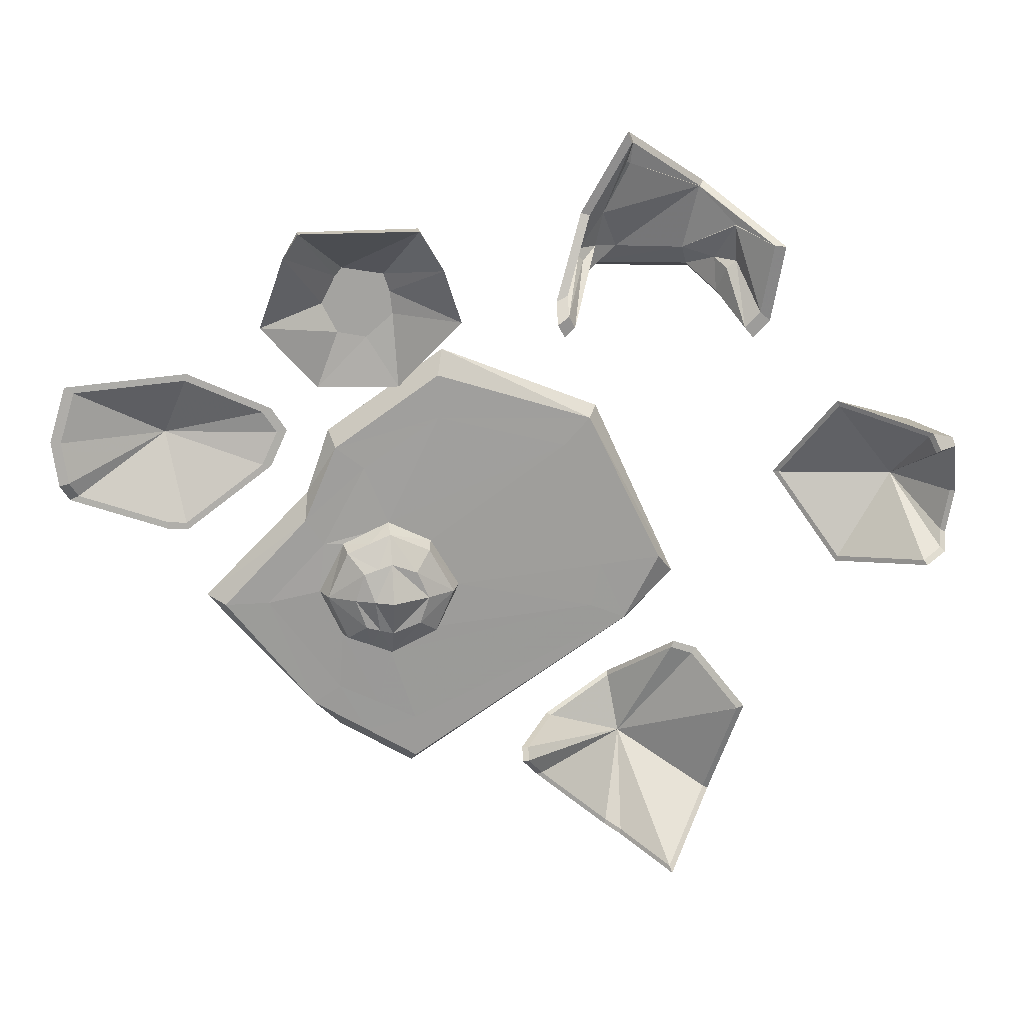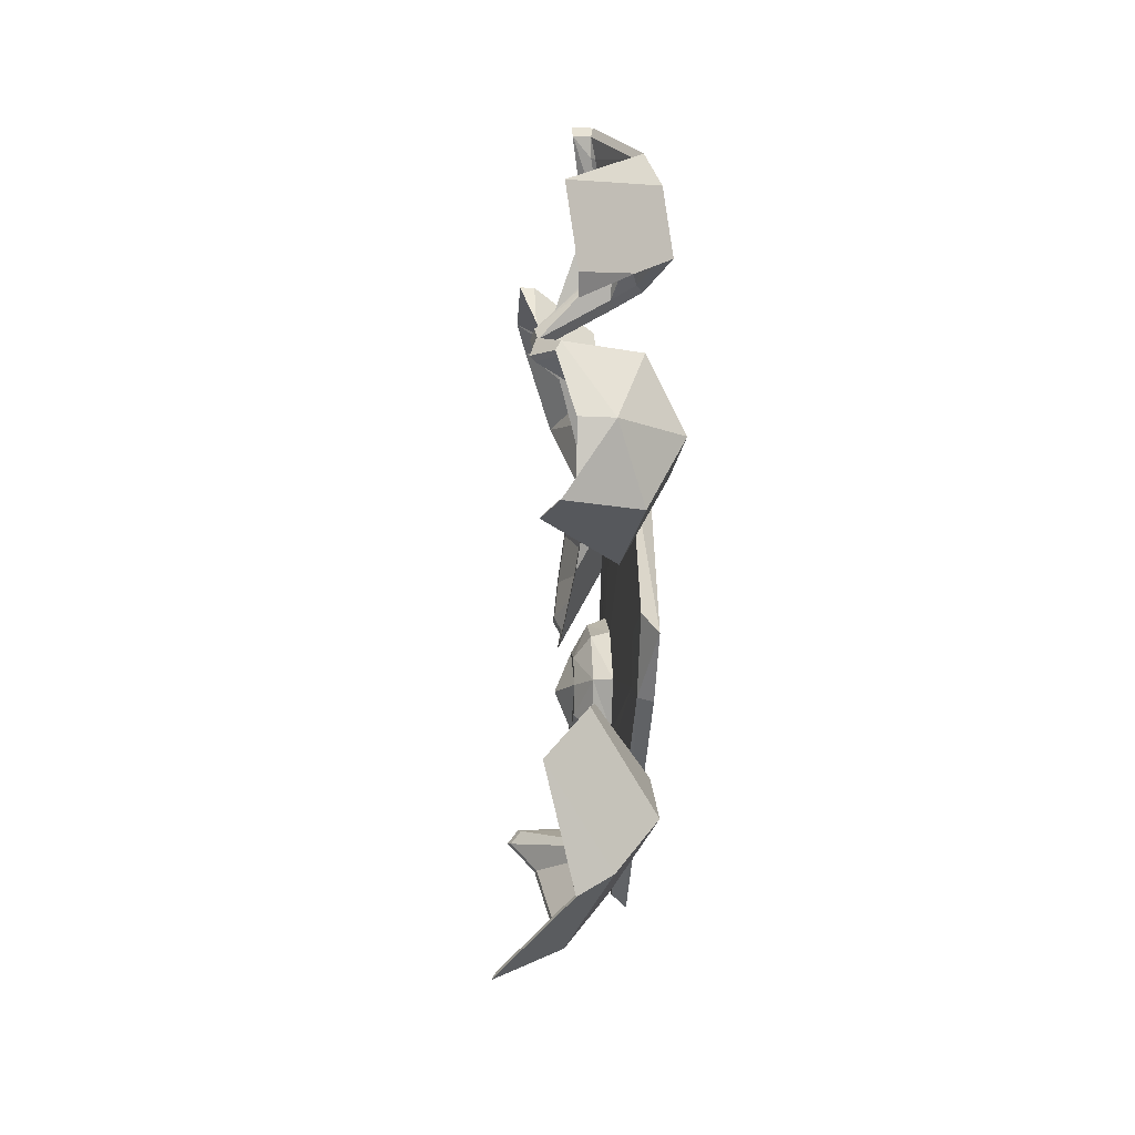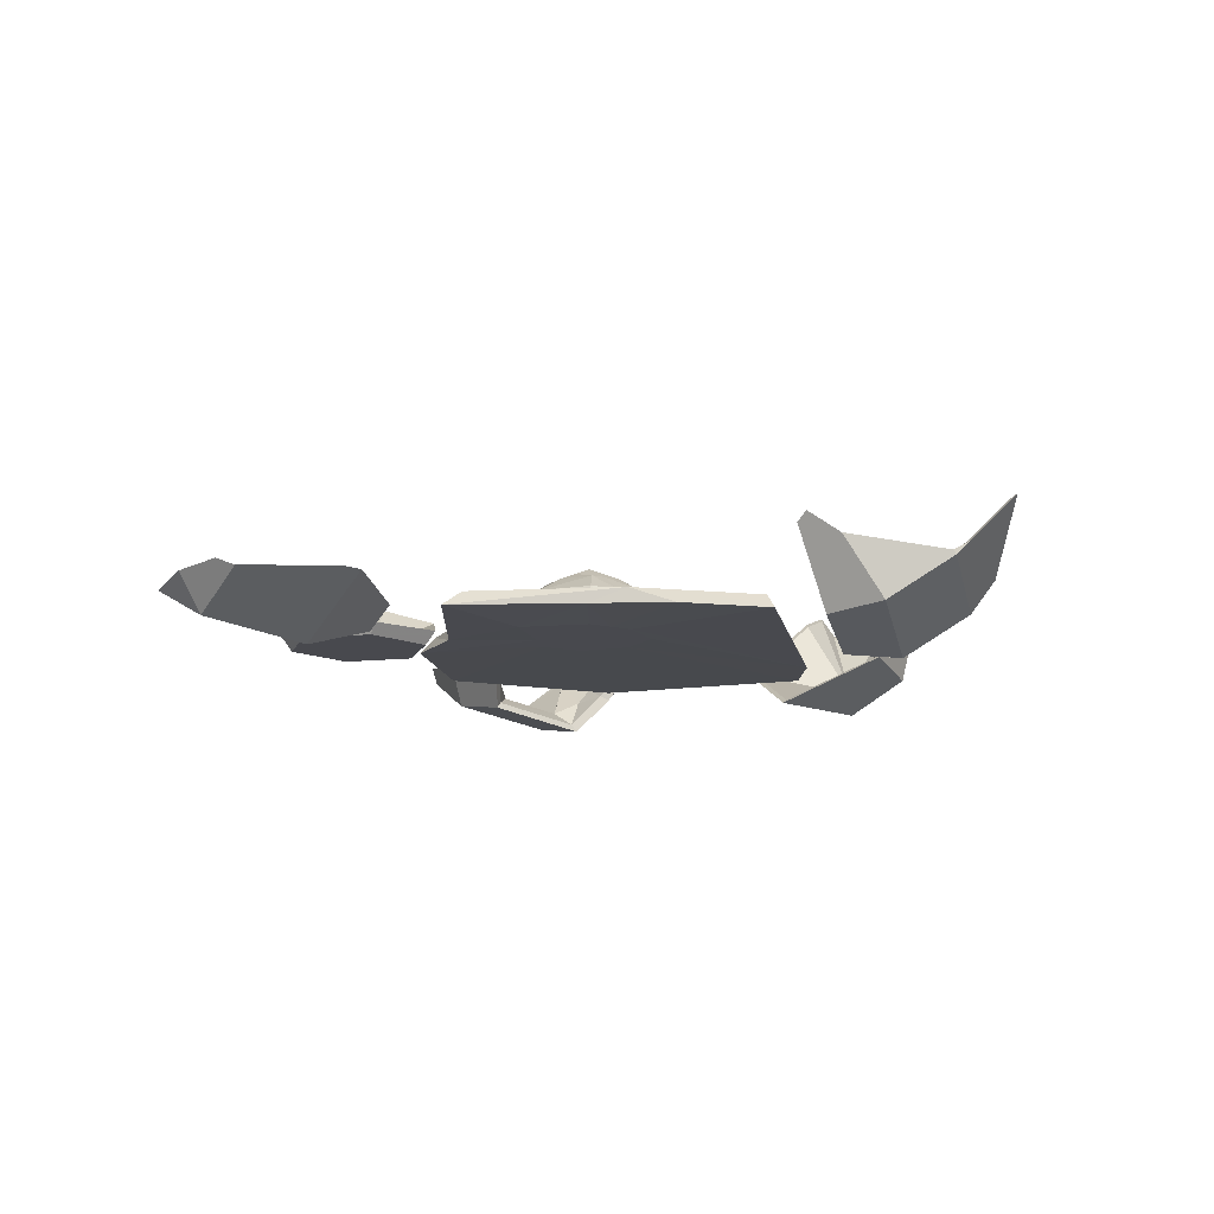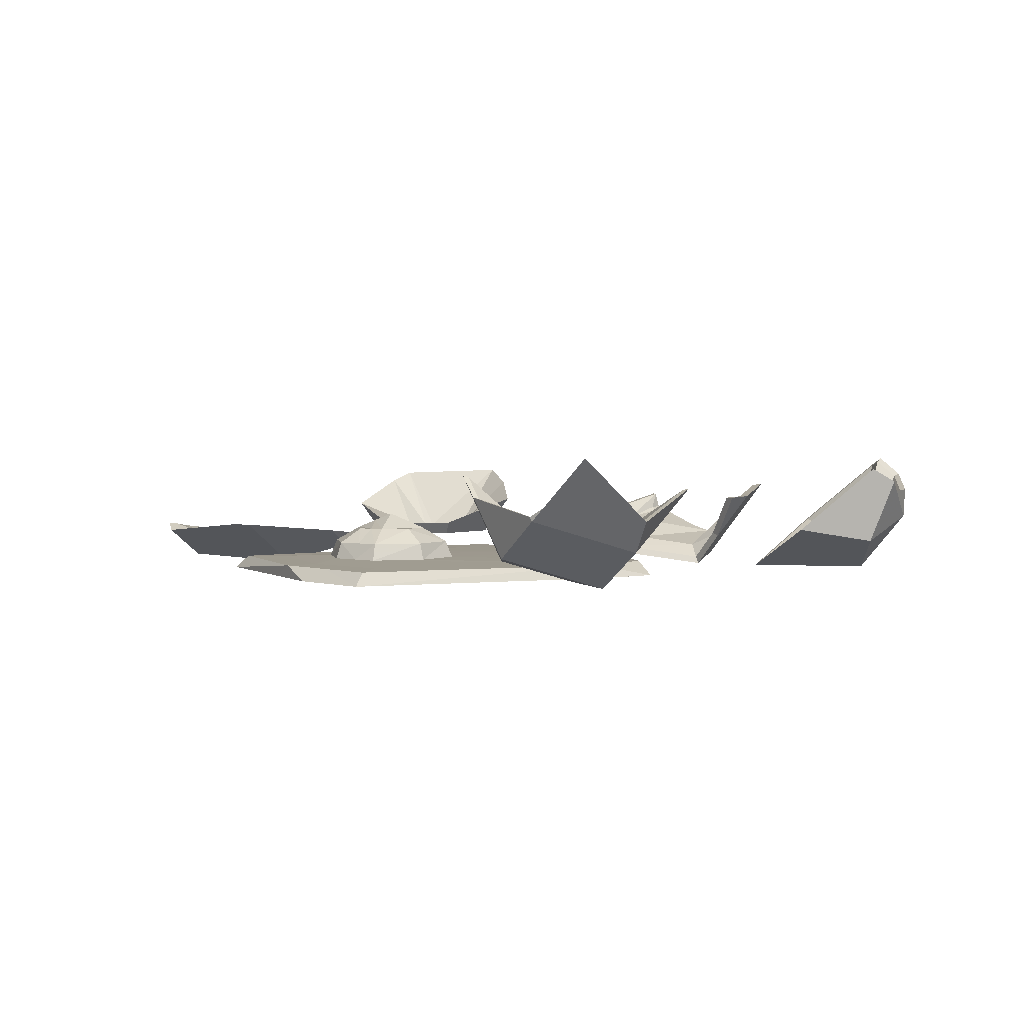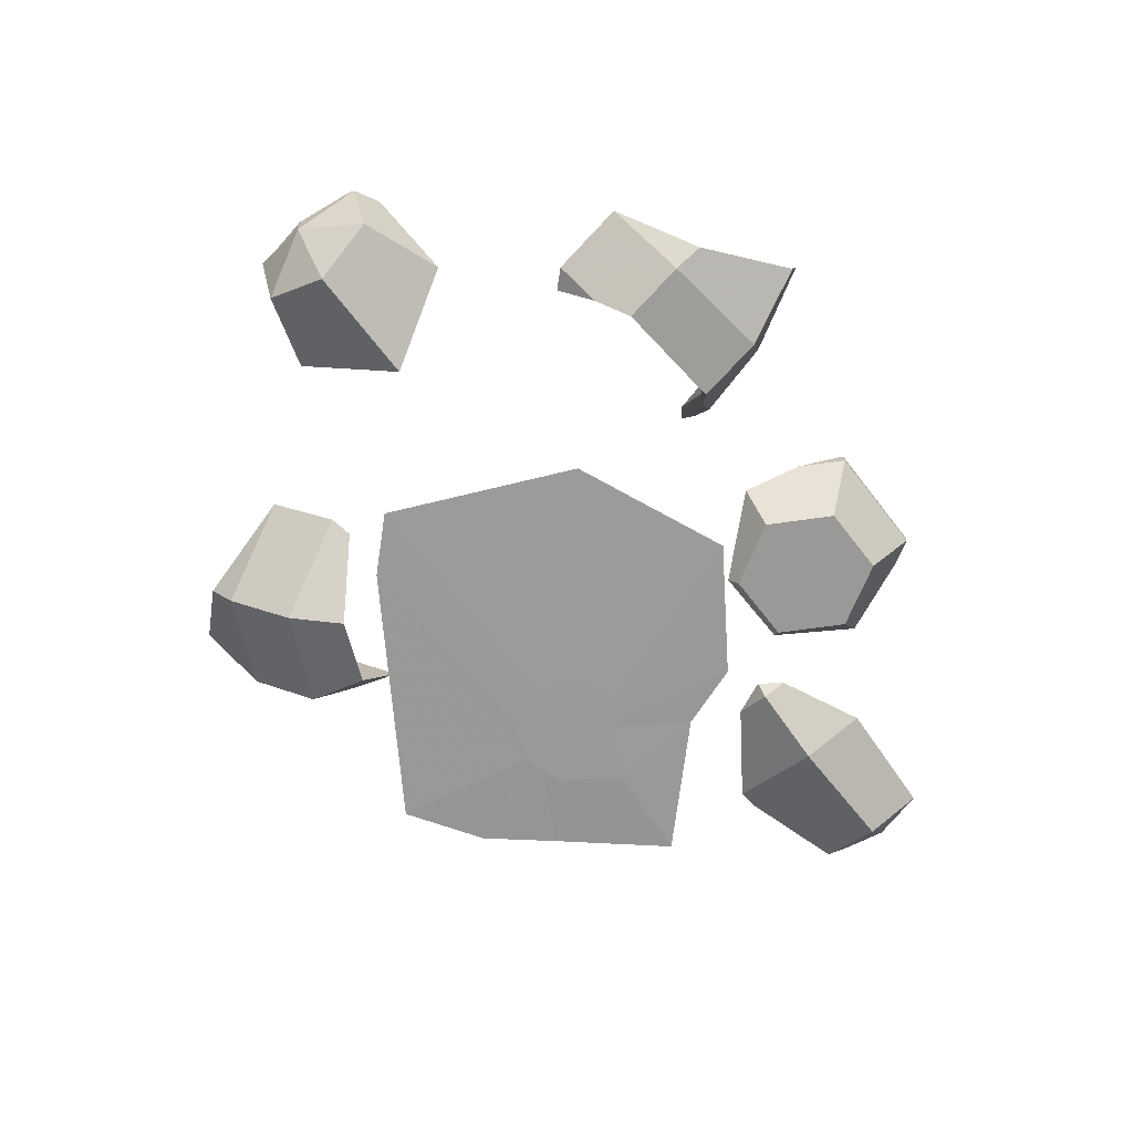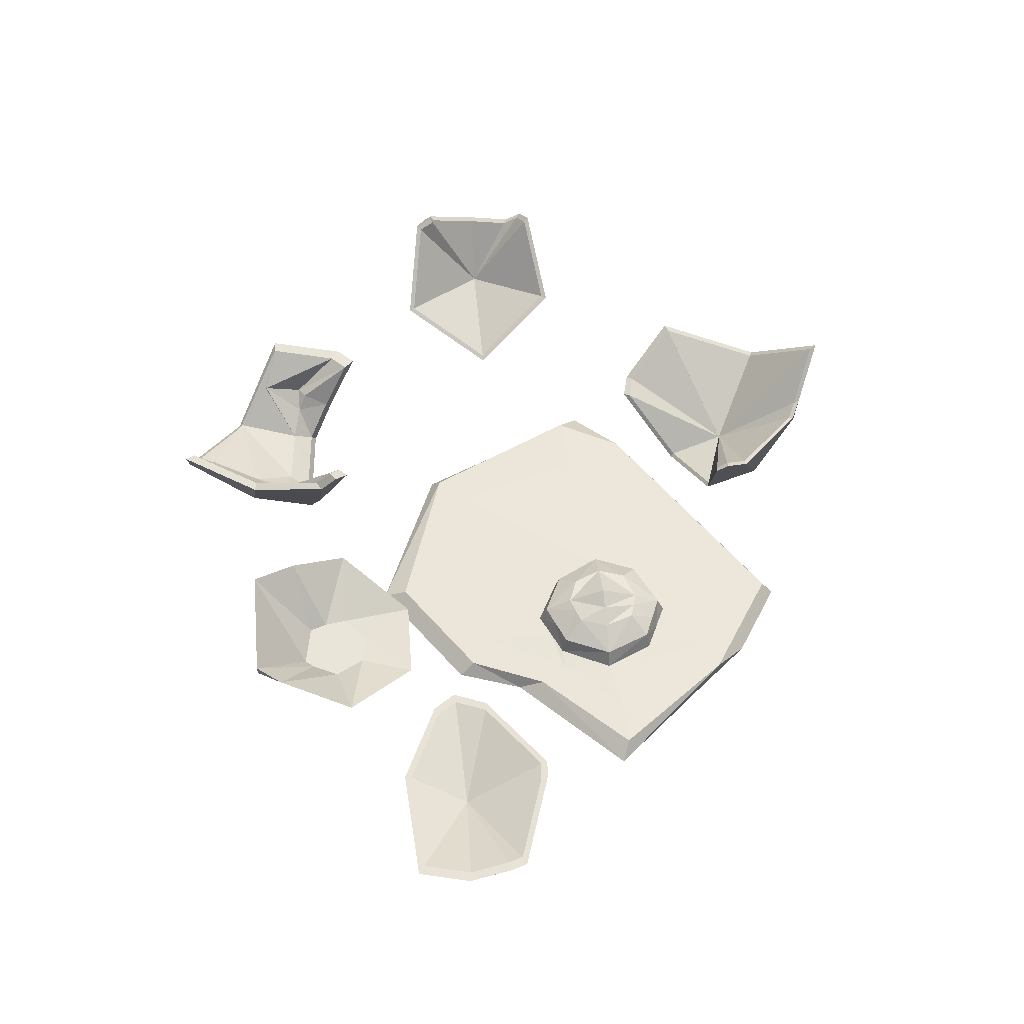
<metadata>
{"format":"obj","ext":"obj","renderer":"f3d","projection":"perspective","resolution":1024,"background":"white","views":[{"elev":19.8,"azim":171.6,"up":"+Z"},{"elev":-12.9,"azim":-94.8,"up":"+Z"},{"elev":-12.6,"azim":133.8,"up":"+Y"},{"elev":3.3,"azim":-167.4,"up":"+Y"},{"elev":-69.0,"azim":-52.0,"up":"+Y"},{"elev":54.1,"azim":84.6,"up":"+Y"}]}
</metadata>
<code>
v -1.19 8.397 -0.2318
v -1.269 8.397 -0.1529
v -1.19 8.397 -0.07399
v -1.084 8.397 -0.1403
v -1.201 8.423 -0.2473
v -1.299 8.423 -0.1489
v -1.201 8.423 -0.05041
v -1.102 8.423 -0.1489
v -1.201 8.468 -0.2003
v -1.252 8.468 -0.1489
v -1.201 8.468 -0.09743
v -1.149 8.468 -0.1489
v -1.21 8.397 -0.14
v -1.201 8.489 -0.1489
v -1.23 8.401 -0.4294
v -1.612 8.401 -0.1529
v -1.589 8.42 -0.1244
v -1.235 8.42 -0.4135
v -1.281 8.401 0.1918
v -1.273 8.42 0.1596
v -0.9449 8.401 -0.1529
v -0.9697 8.42 -0.1629
v -1.505 8.421 -0.1315
v -1.235 8.421 -0.353
v -1.03 8.421 -0.1629
v -1.273 8.421 0.09902
v -1.244 8.397 -0.09443
v -1.497 8.401 0.1013
v -1.486 8.42 0.08884
v -1.451 8.421 0.05085
v -1.26 8.423 -0.08062
v -1.235 8.468 -0.1108
v -1.133 8.397 -0.216
v -1.058 8.401 -0.283
v -1.09 8.42 -0.3207
v -1.127 8.421 -0.2975
v -1.133 8.423 -0.2157
v -1.163 8.468 -0.19
v -1.25 8.397 -0.2101
v -1.547 8.401 -0.2211
v -1.54 8.42 -0.215
v -1.491 8.421 -0.1936
v -1.27 8.423 -0.2115
v -1.239 8.468 -0.1862
v -1.158 8.397 -0.1062
v -1.09 8.401 -0.007596
v -1.085 8.42 -0.04345
v -1.11 8.421 -0.07929
v -1.137 8.423 -0.07948
v -1.162 8.468 -0.1102
v -1.201 8.447 -0.2373
v -1.264 8.447 -0.2073
v -1.289 8.447 -0.1489
v -1.256 8.447 -0.08641
v -1.201 8.447 -0.06043
v -1.141 8.447 -0.08541
v -1.112 8.447 -0.1489
v -1.139 8.447 -0.2118
v -1.175 8.397 -0.08973
v -1.149 8.397 -0.1401
v -1.162 8.397 -0.224
v -1.128 8.401 -0.3644
v -1.164 8.42 -0.3682
v -1.182 8.421 -0.3258
v -1.167 8.423 -0.2318
v -1.17 8.447 -0.2248
v -1.182 8.468 -0.1953
v -1.176 8.479 -0.1489
v -1.182 8.468 -0.1037
v -1.171 8.447 -0.07264
v -1.169 8.423 -0.06463
v -1.168 8.421 0.03014
v -1.129 8.42 0.06135
v -1.121 8.401 0.08212
g Yolk Eggcrack_prototype
f 15 40 41 18
f 16 28 29 17
f 73 74 46 47
f 21 34 35 22
f 51 52 44 9
f 53 54 32 10
f 69 70 56 50
f 57 58 38 12
f 2 39 1 13
f 3 27 2 13
f 4 45 59 60
f 60 61 33 4
f 9 44 10 14
f 10 32 11 14
f 68 69 50 12
f 12 38 67 68
f 1 39 40 15
f 41 42 24 18
f 2 27 28 16
f 29 30 23 17
f 74 59 45 46
f 47 48 72 73
f 4 33 34 21
f 35 36 25 22
f 42 43 5 24
f 36 37 8 25
f 48 49 71 72
f 30 31 6 23
f 28 27 3 19
f 29 28 19 20
f 26 30 29 20
f 7 31 30 26
f 32 54 55 11
f 34 33 61 62
f 35 34 62 63
f 63 64 36 35
f 64 65 37 36
f 38 58 66 67
f 40 39 2 16
f 41 40 16 17
f 23 42 41 17
f 6 43 42 23
f 44 52 53 10
f 46 45 4 21
f 47 46 21 22
f 25 48 47 22
f 8 49 48 25
f 50 56 57 12
f 5 43 52 51
f 53 52 43 6
f 6 31 54 53
f 55 54 31 7
f 70 71 49 56
f 57 56 49 8
f 8 37 58 57
f 65 66 58 37
f 60 59 3 13
f 1 61 60 13
f 62 61 1 15
f 63 62 15 18
f 24 64 63 18
f 5 65 64 24
f 51 66 65 5
f 67 66 51 9
f 68 67 9 14
f 11 69 68 14
f 55 70 69 11
f 7 71 70 55
f 72 71 7 26
f 73 72 26 20
f 19 74 73 20
f 3 59 74 19
v -1.048 8.421 0.09719
v -0.9453 8.389 0.09719
v -0.7812 8.4 0.09719
v -0.796 8.399 0.09719
v -1.039 8.447 0.04902
v -0.9229 8.46 -0.03249
v -0.8953 8.461 -0.0297
v -0.8028 8.45 0.00122
v -0.7668 8.446 0.01327
v -0.7544 8.457 0.03647
v -0.7461 8.45 0.09719
v -0.7687 8.44 0.1701
v -0.806 8.439 0.1725
v -1.042 8.438 0.1282
v -1.063 8.441 0.09719
v -0.9309 8.435 0.1805
v -1.028 8.447 0.05118
v -0.9213 8.459 -0.02329
v -0.896 8.459 -0.02074
v -0.8115 8.45 0.007509
v -0.7786 8.446 0.01851
v -0.7673 8.456 0.03972
v -0.7597 8.449 0.09519
v -0.8145 8.44 0.164
v -0.7803 8.441 0.1618
v -1.049 8.442 0.09519
v -1.03 8.439 0.1235
v -0.9286 8.436 0.1713
v -0.8985 8.402 0.09068
g Eggcrack_prototype shell1
f 75 79 80 76
f 76 80 81 82 78
f 77 83 84 85
f 86 87 78 77
f 85 86 77
f 88 89 75
f 89 79 75
f 90 88 75 76
f 78 82 83 77
f 78 87 90 76
f 80 79 91 92
f 81 80 92 93
f 82 81 93 94
f 84 83 95 96
f 85 84 96 97
f 87 86 99 98
f 86 85 97 99
f 89 88 101 100
f 79 89 100 91
f 88 90 102 101
f 83 82 94 95
f 90 87 98 102
f 92 91 103
f 93 92 103
f 94 93 103
f 96 95 103
f 97 96 103
f 98 99 103
f 99 97 103
f 100 101 103
f 91 100 103
f 101 102 103
f 95 94 103
f 102 98 103
v -1.972 8.544 -0.09101
v -1.938 8.453 -0.09101
v -1.92 8.408 -0.007092
v -1.938 8.453 0.07683
v -1.972 8.544 0.07683
v -1.984 8.487 -0.007092
v -1.968 8.532 -0.09101
v -1.975 8.55 0.06581
v -1.976 8.528 -0.06781
v -1.986 8.529 -0.007092
v -1.934 8.557 -0.1045
v -1.836 8.471 -0.1253
v -1.756 8.407 -0.007092
v -1.827 8.473 0.1143
v -1.936 8.567 0.09097
v -1.946 8.574 0.06822
v -1.942 8.563 -0.1031
v -1.966 8.541 -0.08565
v -1.969 8.526 -0.0639
v -1.968 8.546 0.06134
v -1.979 8.526 -0.006991
v -1.937 8.559 -0.09694
v -1.941 8.569 0.06359
v -1.838 8.472 -0.1178
v -1.931 8.553 -0.09834
v -1.763 8.412 -0.006991
v -1.829 8.474 0.1068
v -1.932 8.562 0.08492
v -1.919 8.442 -0.005541
g Eggcrack_prototype shell2
f 104 110 112
f 105 106 109
f 106 107 109
f 107 108 109
f 108 111 113 109
f 112 110 105 109
f 113 112 109
f 114 115 105 110
f 115 116 106 105
f 116 117 107 106
f 117 118 108 107
f 118 119 111 108
f 120 114 110 104
f 104 112 122 121
f 113 111 123 124
f 112 113 124 122
f 120 104 121 125
f 111 119 126 123
f 115 114 128 127
f 116 115 127 129
f 117 116 129 130
f 118 117 130 131
f 119 118 131 126
f 114 120 125 128
f 121 122 132
f 124 123 132
f 122 124 132
f 125 121 132
f 123 126 132
f 127 128 132
f 129 127 132
f 130 129 132
f 131 130 132
f 126 131 132
f 128 125 132
v -1.111 8.437 0.1689
v -1.208 8.437 0.1689
v -1.257 8.437 0.2529
v -1.208 8.437 0.3368
v -1.111 8.437 0.3368
v -1.063 8.437 0.2529
v -1.238 8.52 0.3886
v -1.081 8.52 0.3886
v -1.16 8.437 0.2529
v -1.215 8.456 0.157
v -1.106 8.453 0.1593
v -1.297 8.493 0.2529
v -1.272 8.52 0.3305
v -1.03 8.483 0.2529
v -1.062 8.52 0.3547
v -1.081 8.532 0.3886
v -1.238 8.539 0.3886
v -1.173 8.446 0.2259
v -1.135 8.445 0.2338
v -1.21 8.446 0.2567
v -1.206 8.445 0.2874
v -1.115 8.443 0.2738
v -1.133 8.442 0.31
v -1.143 8.442 0.3215
v -1.199 8.444 0.3114
g Eggcrack_prototype shell3
f 133 134 142 143
f 134 135 144 142
f 135 136 139 145 144
f 136 137 140 139
f 137 138 146 147 140
f 138 133 143 146
f 139 140 148 149
f 140 147 148
f 134 133 141
f 135 134 141
f 136 135 141
f 137 136 141
f 138 137 141
f 133 138 141
f 149 145 139
f 143 142 150 151
f 142 144 152 150
f 144 145 153 152
f 147 146 154 155
f 146 143 151 154
f 149 148 156 157
f 148 147 155 156
f 145 149 157 153
f 157 156 153
f 156 155 153
f 155 154 153
f 154 151 153
f 151 150 153
f 150 152 153
v -1.443 8.444 -0.4332
v -1.574 8.398 -0.3608
v -1.632 8.483 -0.2421
v -1.502 8.502 -0.5026
v -1.633 8.456 -0.4302
v -1.691 8.541 -0.3114
v -1.425 8.435 -0.353
v -1.518 8.403 -0.3063
v -1.602 8.475 -0.2339
v -1.372 8.547 -0.3504
v -1.396 8.529 -0.4033
v -1.498 8.508 -0.5005
v -1.52 8.522 -0.5118
v -1.371 8.56 -0.3669
v -1.652 8.501 -0.4577
v -1.691 8.541 -0.3115
v -1.582 8.59 -0.5437
v -1.587 8.584 -0.5379
v -1.626 8.484 -0.2504
v -1.681 8.538 -0.3158
v -1.682 8.538 -0.3159
v -1.598 8.476 -0.2427
v -1.381 8.544 -0.3526
v -1.38 8.556 -0.3681
v -1.519 8.408 -0.3109
v -1.431 8.438 -0.355
v -1.52 8.52 -0.5048
v -1.579 8.585 -0.5349
v -1.403 8.527 -0.4025
v -1.5 8.507 -0.4942
v -1.645 8.5 -0.4538
v -1.584 8.579 -0.5295
v -1.531 8.43 -0.3888
g Eggcrack_prototype shell4
f 158 159 162 161
f 159 160 163 162
f 161 162 172 175 170
f 162 163 173 172
f 164 165 159 158
f 165 166 160 159
f 167 164 158 168 171
f 169 168 158 161
f 170 175 174
f 170 169 161
f 163 160 176 177
f 173 163 177 178
f 160 166 179 176
f 167 171 181 180
f 165 164 183 182
f 166 165 182 179
f 164 167 180 183
f 170 174 185 184
f 168 169 187 186
f 169 170 184 187
f 171 168 186 181
f 175 172 188 189
f 172 173 178 188
f 174 175 189 185
f 177 176 190
f 178 177 190
f 176 179 190
f 180 181 190
f 182 183 190
f 179 182 190
f 183 180 190
f 184 185 190
f 186 187 190
f 187 184 190
f 181 186 190
f 189 188 190
f 188 178 190
f 185 189 190
v -1.64 8.397 0.3797
v -1.485 8.417 0.3974
v -1.665 8.433 0.2608
v -1.455 8.436 0.2887
v -1.628 8.383 0.2934
v -1.473 8.402 0.3048
v -1.461 8.472 0.3917
v -1.423 8.51 0.281
v -1.639 8.419 0.4197
v -1.526 8.469 0.4974
v -1.518 8.493 0.501
v -1.732 8.52 0.3474
v -1.717 8.503 0.2424
v -1.732 8.52 0.3476
v -1.695 8.501 0.2188
v -1.43 8.534 0.2383
v -1.42 8.538 0.2561
v -1.657 8.439 0.2703
v -1.684 8.501 0.2324
v -1.445 8.53 0.25
v -1.468 8.441 0.2954
v -1.623 8.394 0.2997
v -1.483 8.411 0.31
v -1.473 8.474 0.3884
v -1.524 8.493 0.487
v -1.436 8.533 0.266
v -1.438 8.509 0.2885
v -1.633 8.426 0.4136
v -1.717 8.517 0.3485
v -1.531 8.471 0.4837
v -1.704 8.502 0.2537
v -1.717 8.517 0.3484
v -1.654 8.433 0.3161
v -1.667 8.454 0.3046
v -1.467 8.457 0.3226
v -1.487 8.441 0.3393
v -1.613 8.413 0.3268
v -1.518 8.425 0.3349
v -1.494 8.456 0.3874
v -1.523 8.47 0.4584
v -1.461 8.459 0.3307
v -1.463 8.455 0.3401
v -1.631 8.432 0.4147
v -1.673 8.473 0.3691
v -1.528 8.465 0.4555
v -1.68 8.454 0.3146
v -1.672 8.474 0.3679
g Eggcrack_prototype shell5
f 203 193 195 191 202
f 202 191 199 204
f 191 192 200 199
f 192 197 201 200
f 205 193 203
f 194 206 207 198
f 195 196 192 191
f 196 194 198 197 192
f 193 205 209 208
f 206 194 211 210
f 195 193 208 212
f 196 195 212 213
f 194 196 213 211
f 201 197 214 215
f 198 207 216 217
f 197 198 217 214
f 204 199 218 219
f 199 200 220 218
f 200 201 215 220
f 203 202 222 221
f 202 204 219 222
f 205 203 221 209
f 207 206 210 216
f 208 209 224 223
f 210 211 226 225
f 212 208 223 227
f 213 212 227 228
f 211 213 228 226
f 215 214 229 230
f 217 216 231 232
f 214 217 232 229
f 219 218 233 234
f 218 220 235 233
f 220 215 230 235
f 221 222 237 236
f 222 219 234 237
f 209 221 236 224
f 216 210 225 231
f 230 229 235
f 225 226 231
f 231 226 232
f 232 226 229
f 226 228 229
f 224 236 223
f 236 237 223
f 223 237 227
f 237 234 227
f 234 233 227
f 227 233 228
f 228 233 229
f 233 235 229

</code>
